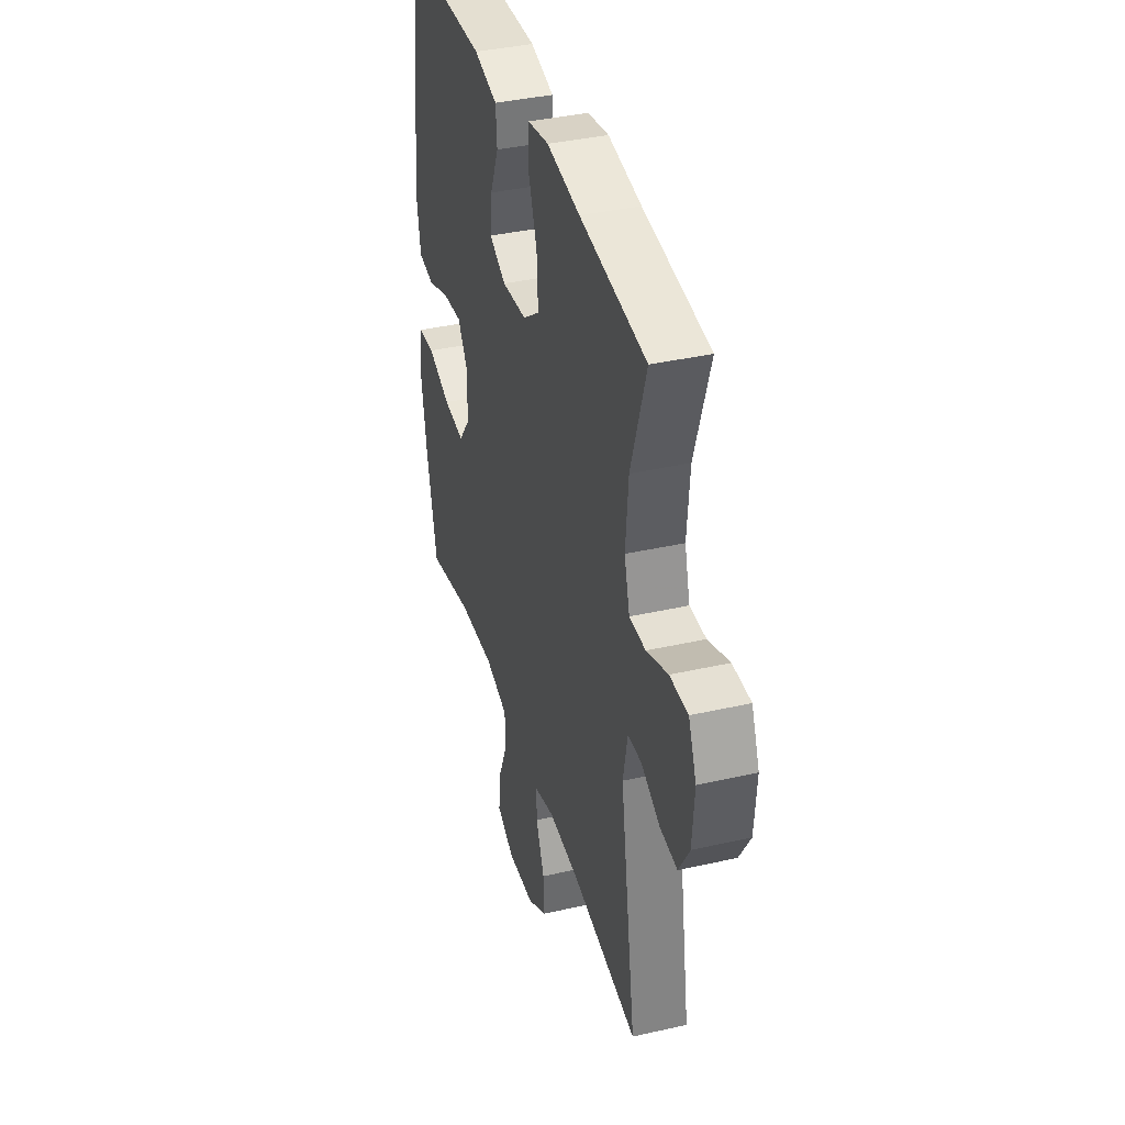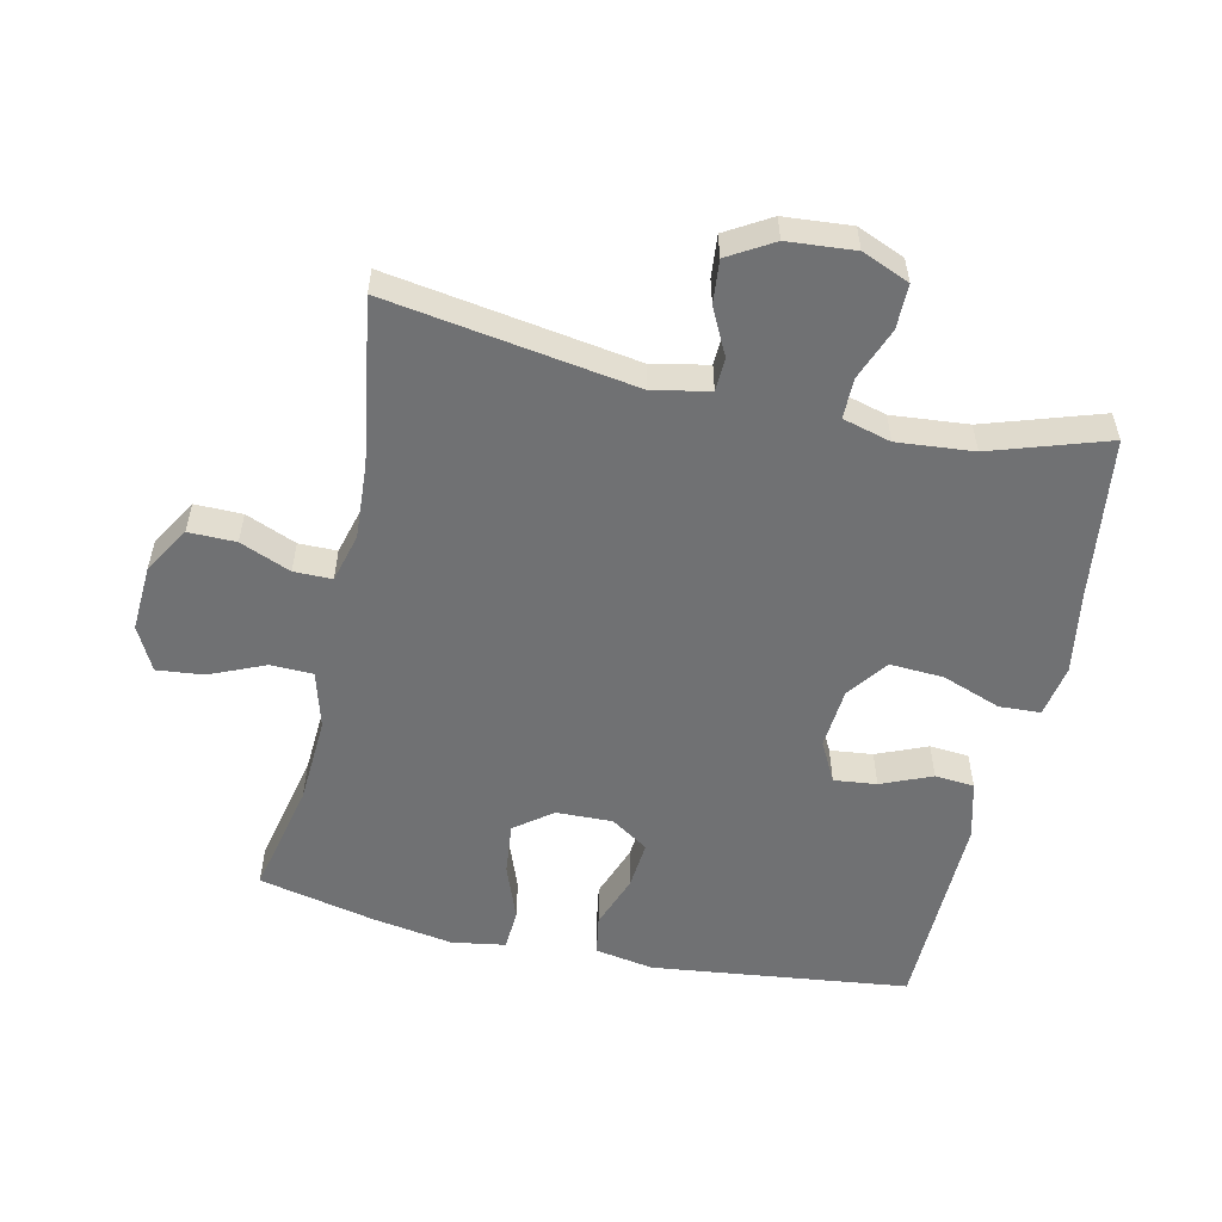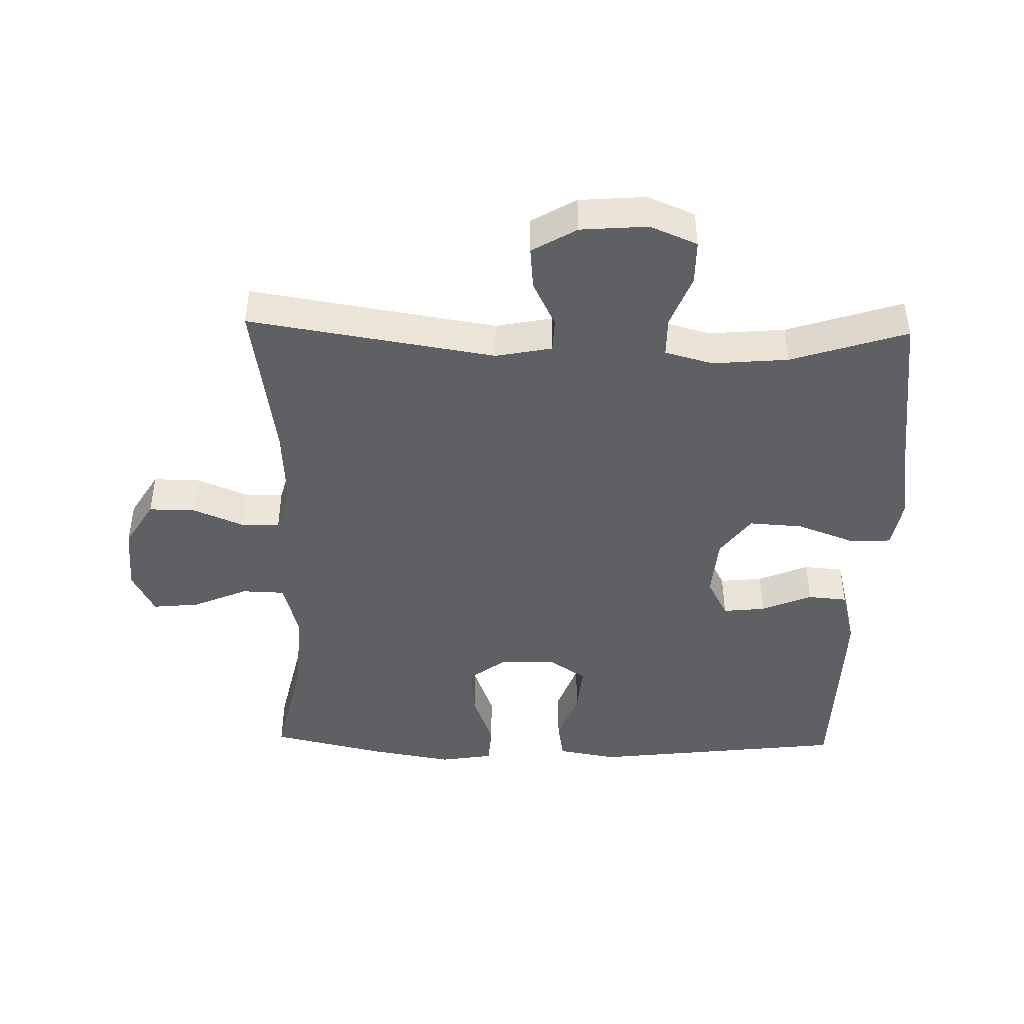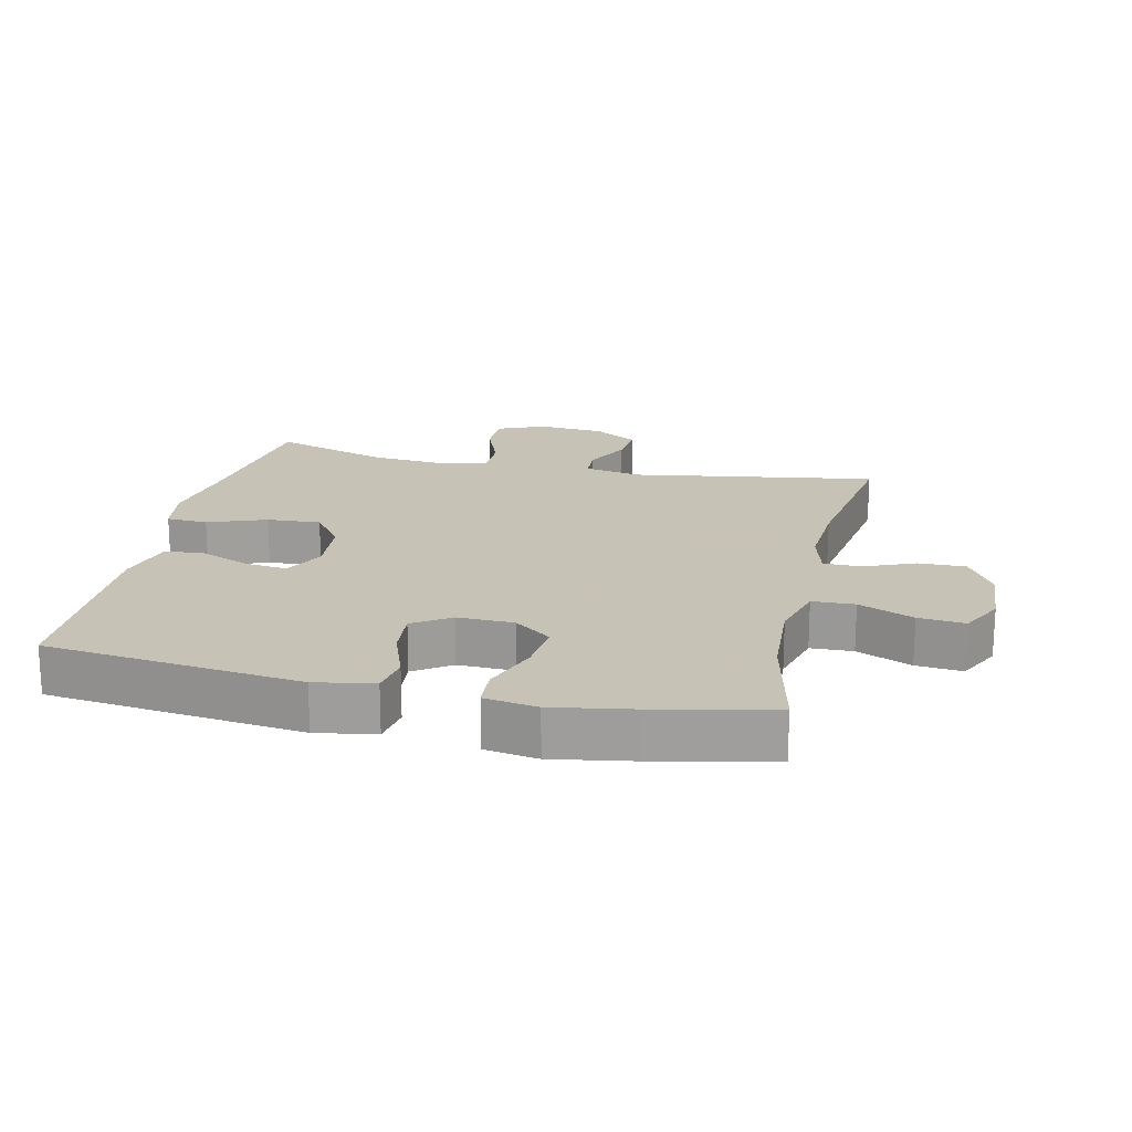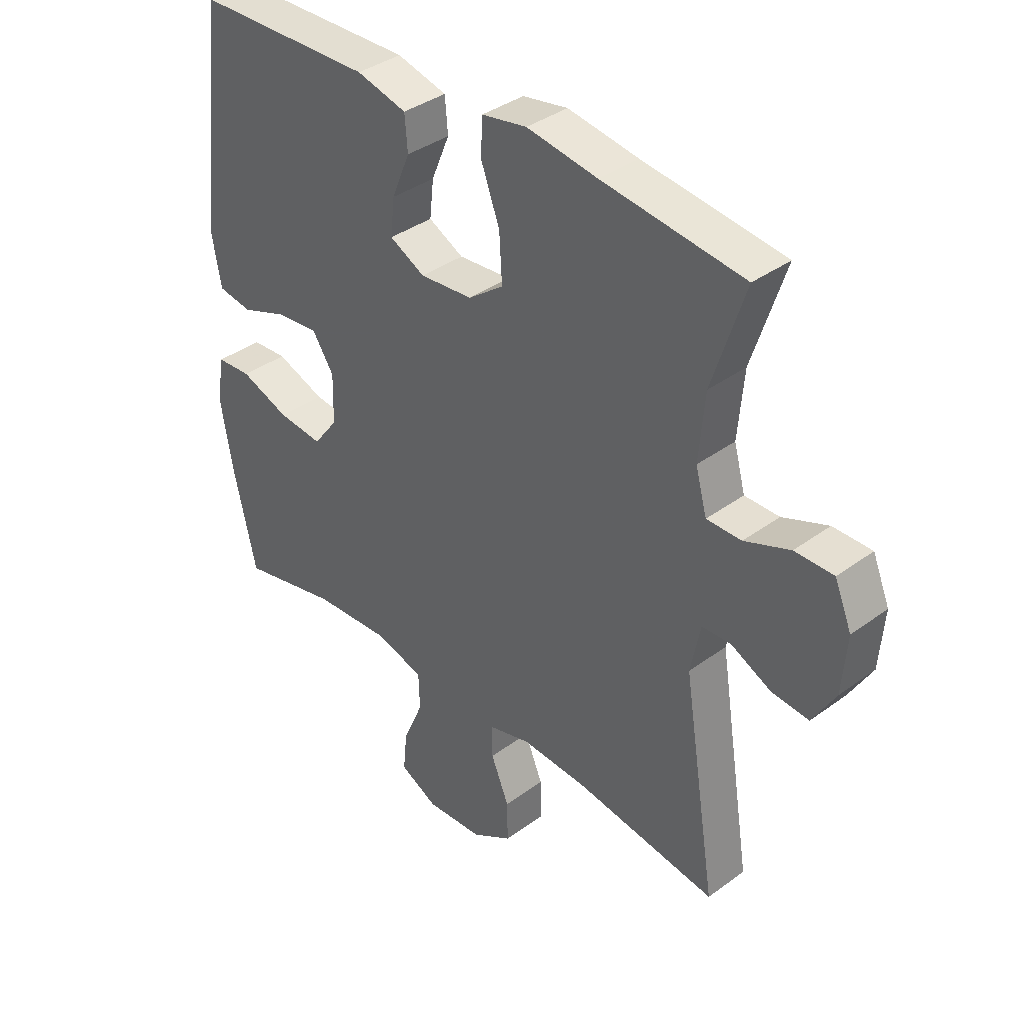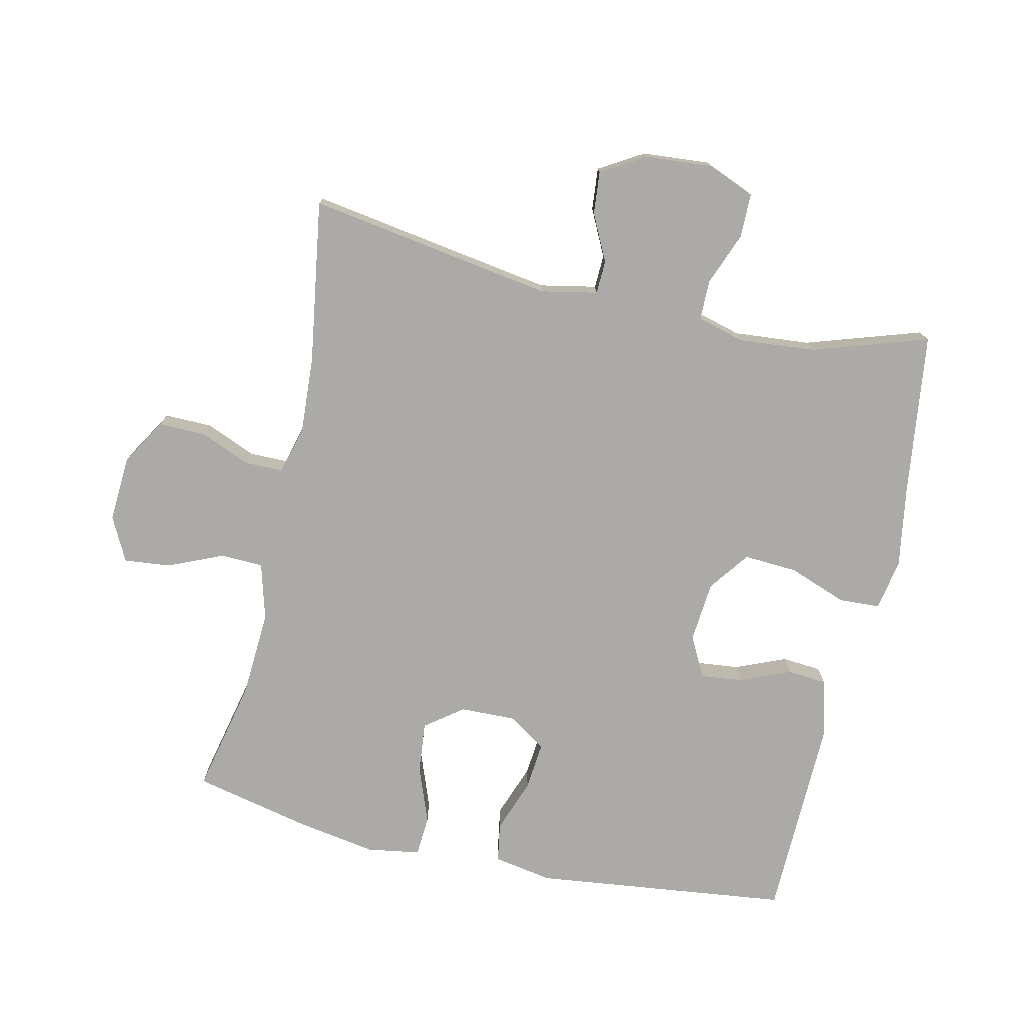
<metadata>
{"format":"obj","ext":"obj","renderer":"f3d","projection":"perspective","resolution":1024,"background":"white","views":[{"elev":38.1,"azim":-106.1,"up":"+Z"},{"elev":-55.1,"azim":-102.4,"up":"+Y"},{"elev":-44.4,"azim":-91.4,"up":"+Y"},{"elev":19.1,"azim":102.7,"up":"+Y"},{"elev":37.4,"azim":-133.3,"up":"+Z"},{"elev":-76.0,"azim":-102.6,"up":"+Y"}]}
</metadata>
<code>
v -0.5 0.07 -0.5
v -0.44 0.07 -0.124
v -0.457 0.07 -0.038
v -0.508 0.07 -0.036
v -0.579 0.07 -0.071
v -0.644 0.07 -0.077
v -0.684 0.07 -0.009
v -0.692 0.07 0.093
v -0.662 0.07 0.165
v -0.594 0.07 0.165
v -0.514 0.07 0.134
v -0.453 0.07 0.134
v -0.433 0.07 0.207
v -0.443 0.07 0.323
v -0.5 0.07 0.5
v -0.252 0.07 0.532
v -0.128 0.07 0.552
v -0.049 0.07 0.538
v -0.046 0.07 0.475
v -0.079 0.07 0.386
v -0.084 0.07 0.304
v -0.022 0.07 0.258
v 0.071 0.07 0.25
v 0.133 0.07 0.282
v 0.126 0.07 0.347
v 0.094 0.07 0.424
v 0.099 0.07 0.484
v 0.187 0.07 0.507
v 0.5 0.07 0.5
v 0.546 0.07 0.109
v 0.53 0.07 0.019
v 0.47 0.07 0.009
v 0.388 0.07 0.039
v 0.314 0.07 0.046
v 0.276 0.07 -0.011
v 0.278 0.07 -0.097
v 0.321 0.07 -0.154
v 0.4 0.07 -0.146
v 0.486 0.07 -0.114
v 0.548 0.07 -0.118
v 0.561 0.07 -0.199
v 0.54 0.07 -0.323
v 0.5 0.07 -0.5
v 0.326 0.07 -0.461
v 0.192 0.07 -0.453
v 0.105 0.07 -0.477
v 0.103 0.07 -0.542
v 0.139 0.07 -0.626
v 0.146 0.07 -0.697
v 0.079 0.07 -0.731
v -0.022 0.07 -0.725
v -0.093 0.07 -0.682
v -0.092 0.07 -0.61
v -0.06 0.07 -0.533
v -0.06 0.07 -0.475
v -0.134 0.07 -0.455
v -0.251 0.07 -0.462
v -0.5 0 -0.5
v -0.44 0 -0.124
v -0.457 0 -0.038
v -0.508 0 -0.036
v -0.579 0 -0.071
v -0.644 0 -0.077
v -0.684 0 -0.009
v -0.692 0 0.093
v -0.662 0 0.165
v -0.594 0 0.165
v -0.514 0 0.134
v -0.453 0 0.134
v -0.433 0 0.207
v -0.443 0 0.323
v -0.5 0 0.5
v -0.252 0 0.532
v -0.128 0 0.552
v -0.049 0 0.538
v -0.046 0 0.475
v -0.079 0 0.386
v -0.084 0 0.304
v -0.022 0 0.258
v 0.071 0 0.25
v 0.133 0 0.282
v 0.126 0 0.347
v 0.094 0 0.424
v 0.099 0 0.484
v 0.187 0 0.507
v 0.5 0 0.5
v 0.546 0 0.109
v 0.53 0 0.019
v 0.47 0 0.009
v 0.388 0 0.039
v 0.314 0 0.046
v 0.276 0 -0.011
v 0.278 0 -0.097
v 0.321 0 -0.154
v 0.4 0 -0.146
v 0.486 0 -0.114
v 0.548 0 -0.118
v 0.561 0 -0.199
v 0.54 0 -0.323
v 0.5 0 -0.5
v 0.326 0 -0.461
v 0.192 0 -0.453
v 0.105 0 -0.477
v 0.103 0 -0.542
v 0.139 0 -0.626
v 0.146 0 -0.697
v 0.079 0 -0.731
v -0.022 0 -0.725
v -0.093 0 -0.682
v -0.092 0 -0.61
v -0.06 0 -0.533
v -0.06 0 -0.475
v -0.134 0 -0.455
v -0.251 0 -0.462
f 52 53 54
f 51 52 54
f 50 51 54
f 49 50 54
f 48 49 54
f 47 48 54
f 46 47 54 55
f 45 46 55 56
f 42 43 44
f 41 42 44
f 40 41 44
f 39 40 44
f 38 39 44
f 37 38 44 45
f 36 37 45 56
f 31 32 33
f 30 31 33
f 29 30 33
f 28 29 33
f 27 28 33
f 26 27 33
f 25 26 33
f 24 25 33 34
f 23 24 34 35
f 18 19 20
f 17 18 20
f 16 17 20
f 16 20 21
f 15 16 21
f 14 15 21
f 13 14 21 22
f 9 10 11
f 8 9 11
f 7 8 11
f 6 7 11
f 5 6 11
f 4 5 11
f 3 4 11 12
f 36 56 57
f 35 36 57
f 23 35 57
f 22 23 57
f 13 22 57
f 12 13 57
f 3 12 57
f 2 3 57
f 1 2 57
f 111 110 109
f 111 109 108
f 111 108 107
f 111 107 106
f 111 106 105
f 111 105 104
f 112 111 104 103
f 113 112 103 102
f 101 100 99
f 101 99 98
f 101 98 97
f 101 97 96
f 101 96 95
f 102 101 95 94
f 113 102 94 93
f 90 89 88
f 90 88 87
f 90 87 86
f 90 86 85
f 90 85 84
f 90 84 83
f 90 83 82
f 91 90 82 81
f 92 91 81 80
f 77 76 75
f 77 75 74
f 77 74 73
f 78 77 73
f 78 73 72
f 78 72 71
f 79 78 71 70
f 68 67 66
f 68 66 65
f 68 65 64
f 68 64 63
f 68 63 62
f 68 62 61
f 69 68 61 60
f 114 113 93
f 114 93 92
f 114 92 80
f 114 80 79
f 114 79 70
f 114 70 69
f 114 69 60
f 114 60 59
f 114 59 58
f 1 58 59 2
f 2 59 60 3
f 3 60 61 4
f 4 61 62 5
f 5 62 63 6
f 6 63 64 7
f 7 64 65 8
f 8 65 66 9
f 9 66 67 10
f 10 67 68 11
f 11 68 69 12
f 12 69 70 13
f 13 70 71 14
f 14 71 72 15
f 15 72 73 16
f 16 73 74 17
f 17 74 75 18
f 18 75 76 19
f 19 76 77 20
f 20 77 78 21
f 21 78 79 22
f 22 79 80 23
f 23 80 81 24
f 24 81 82 25
f 25 82 83 26
f 26 83 84 27
f 27 84 85 28
f 28 85 86 29
f 29 86 87 30
f 30 87 88 31
f 31 88 89 32
f 32 89 90 33
f 33 90 91 34
f 34 91 92 35
f 35 92 93 36
f 36 93 94 37
f 37 94 95 38
f 38 95 96 39
f 39 96 97 40
f 40 97 98 41
f 41 98 99 42
f 42 99 100 43
f 43 100 101 44
f 44 101 102 45
f 45 102 103 46
f 46 103 104 47
f 47 104 105 48
f 48 105 106 49
f 49 106 107 50
f 50 107 108 51
f 51 108 109 52
f 52 109 110 53
f 53 110 111 54
f 54 111 112 55
f 55 112 113 56
f 56 113 114 57
f 57 114 58 1

</code>
